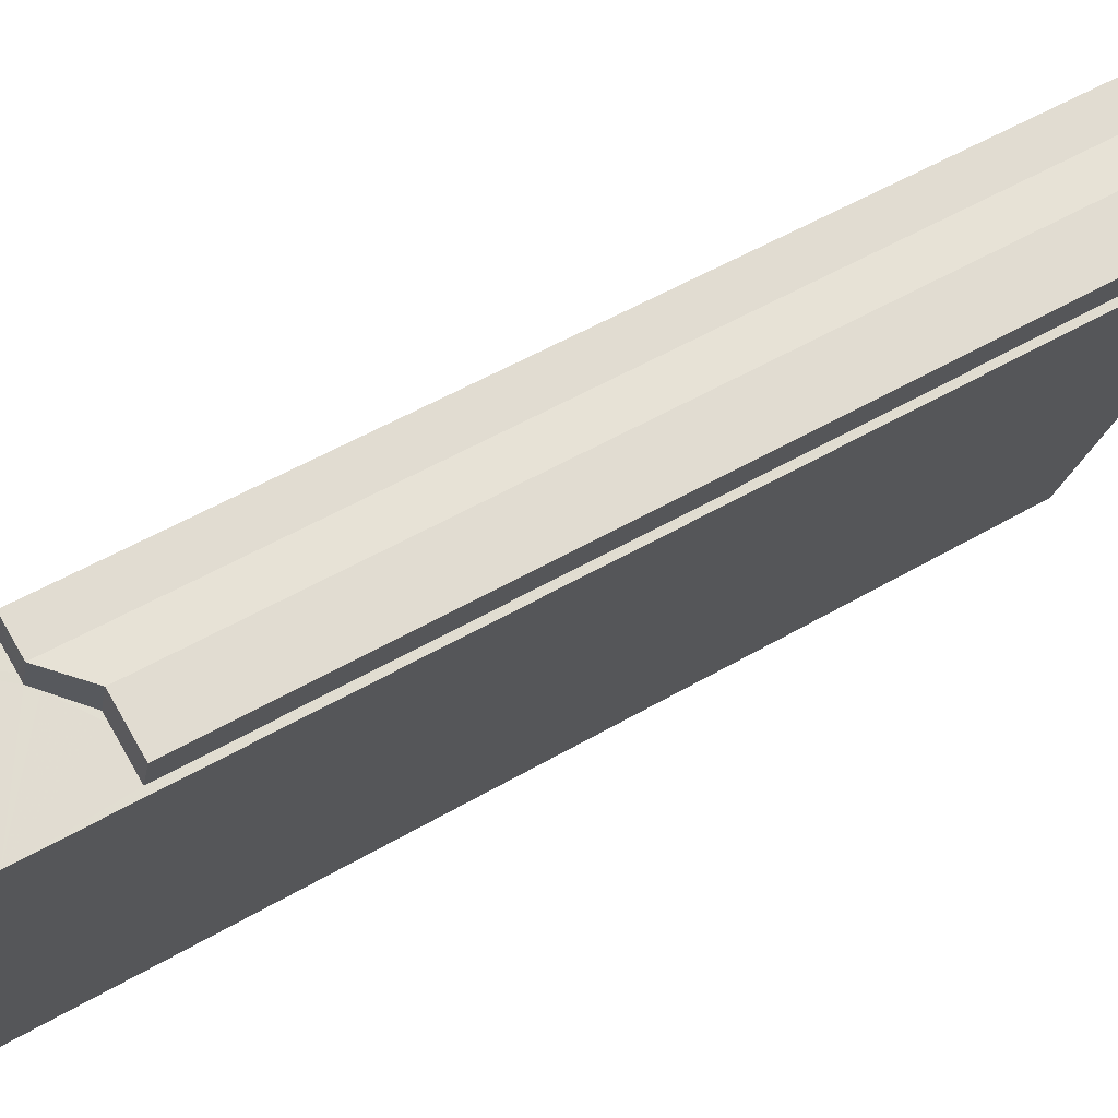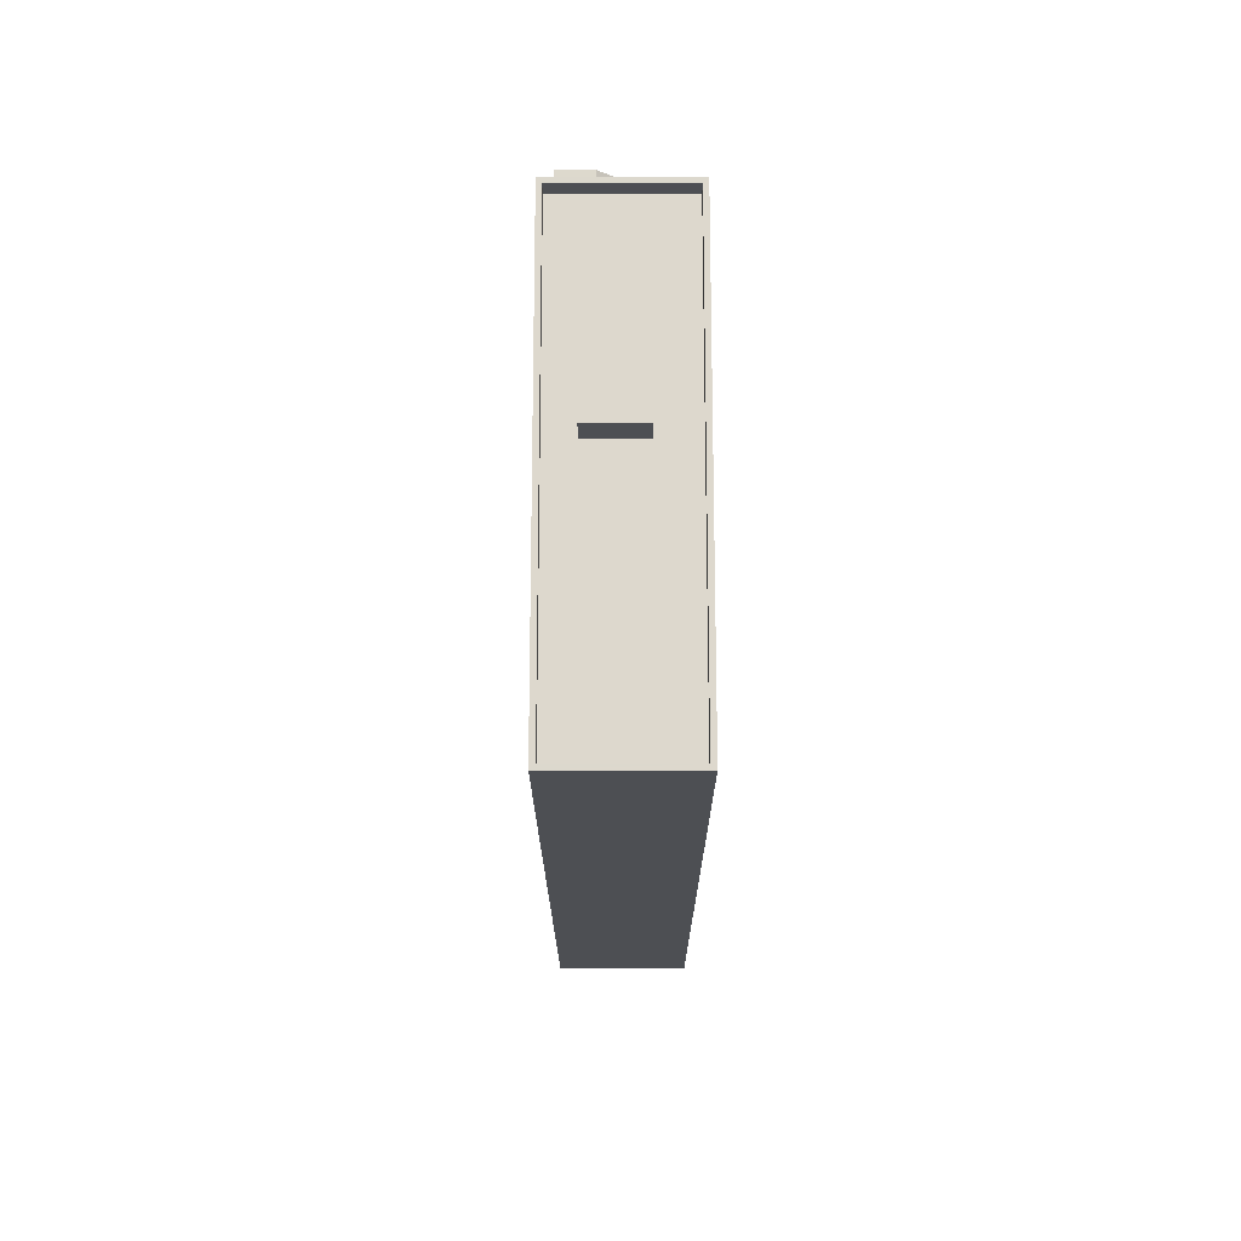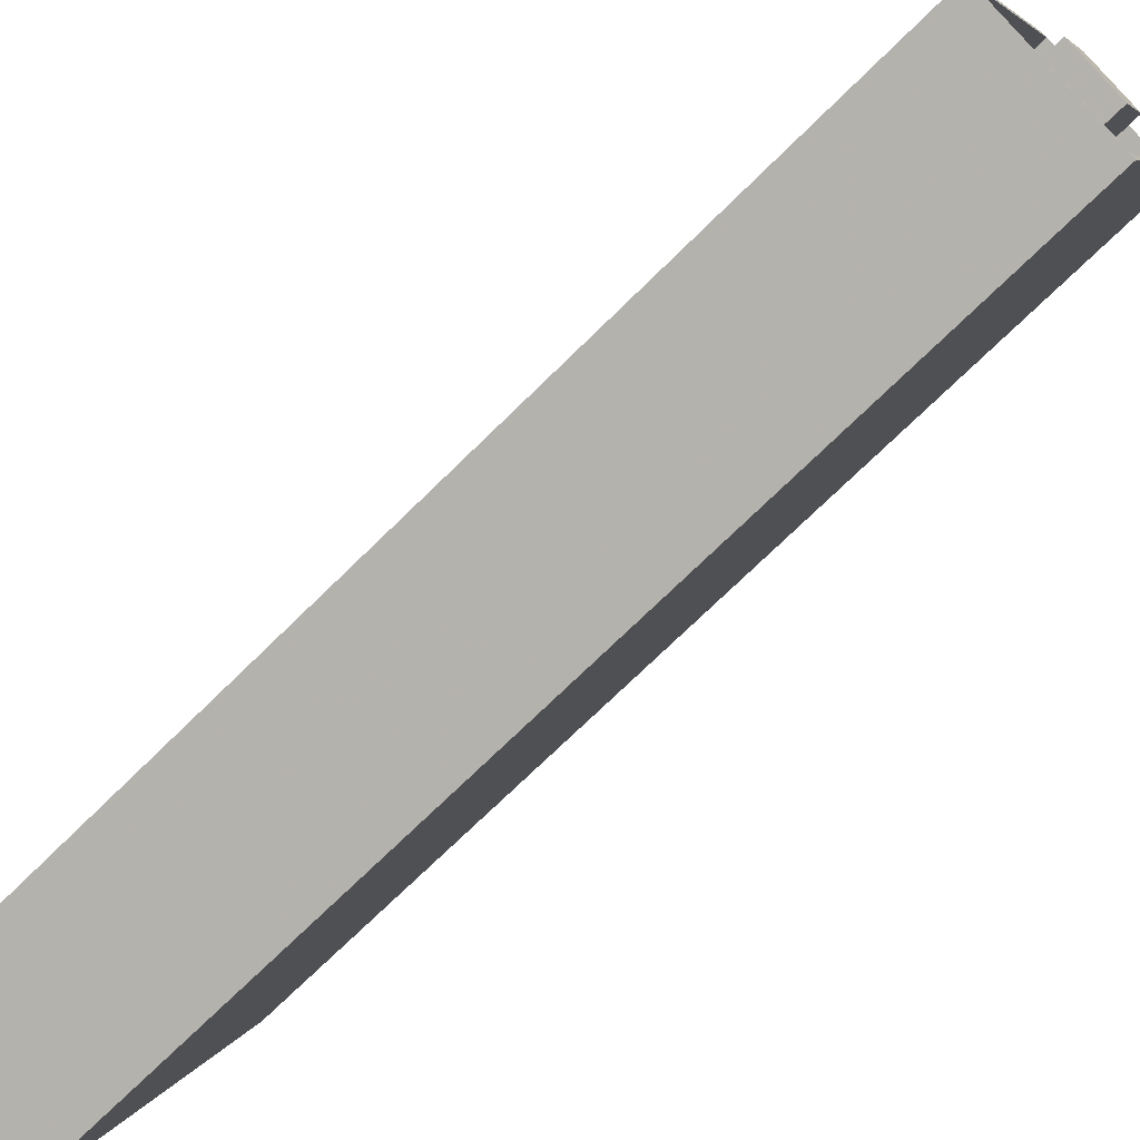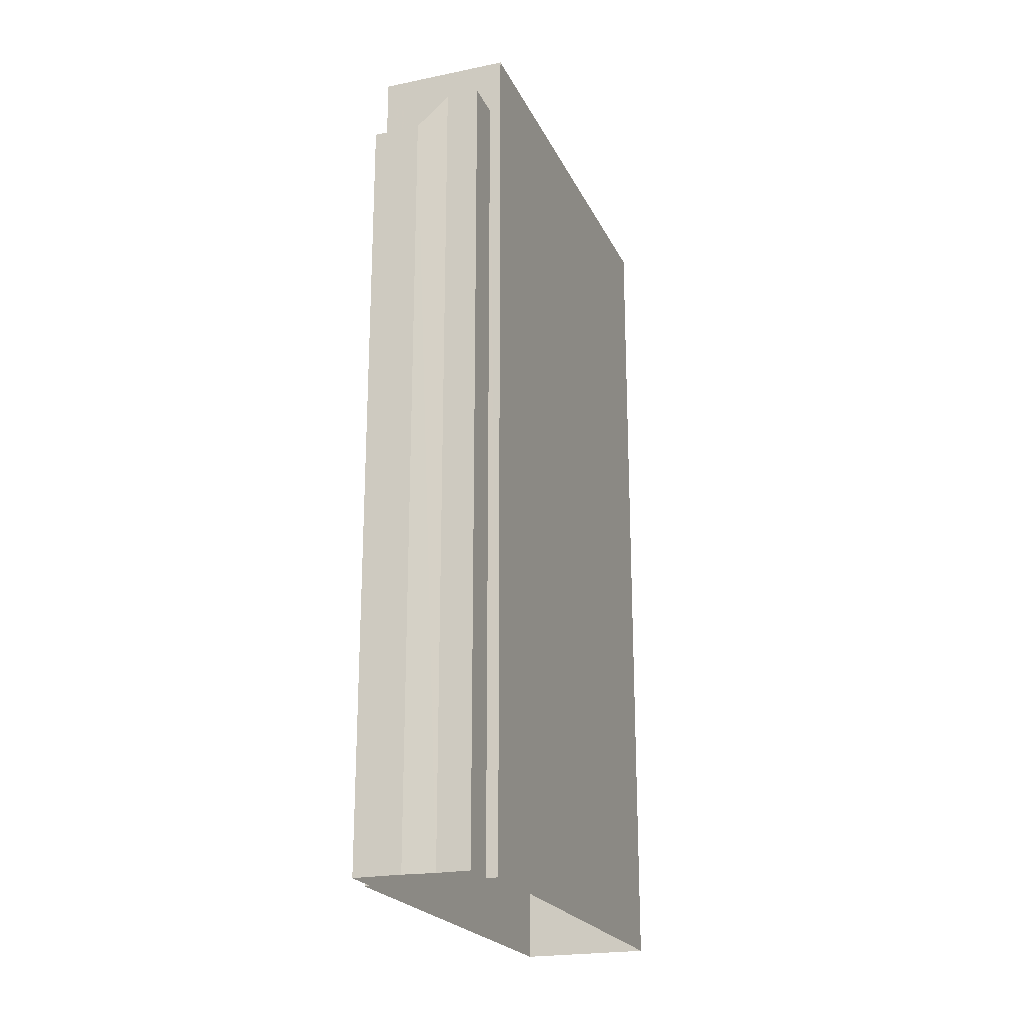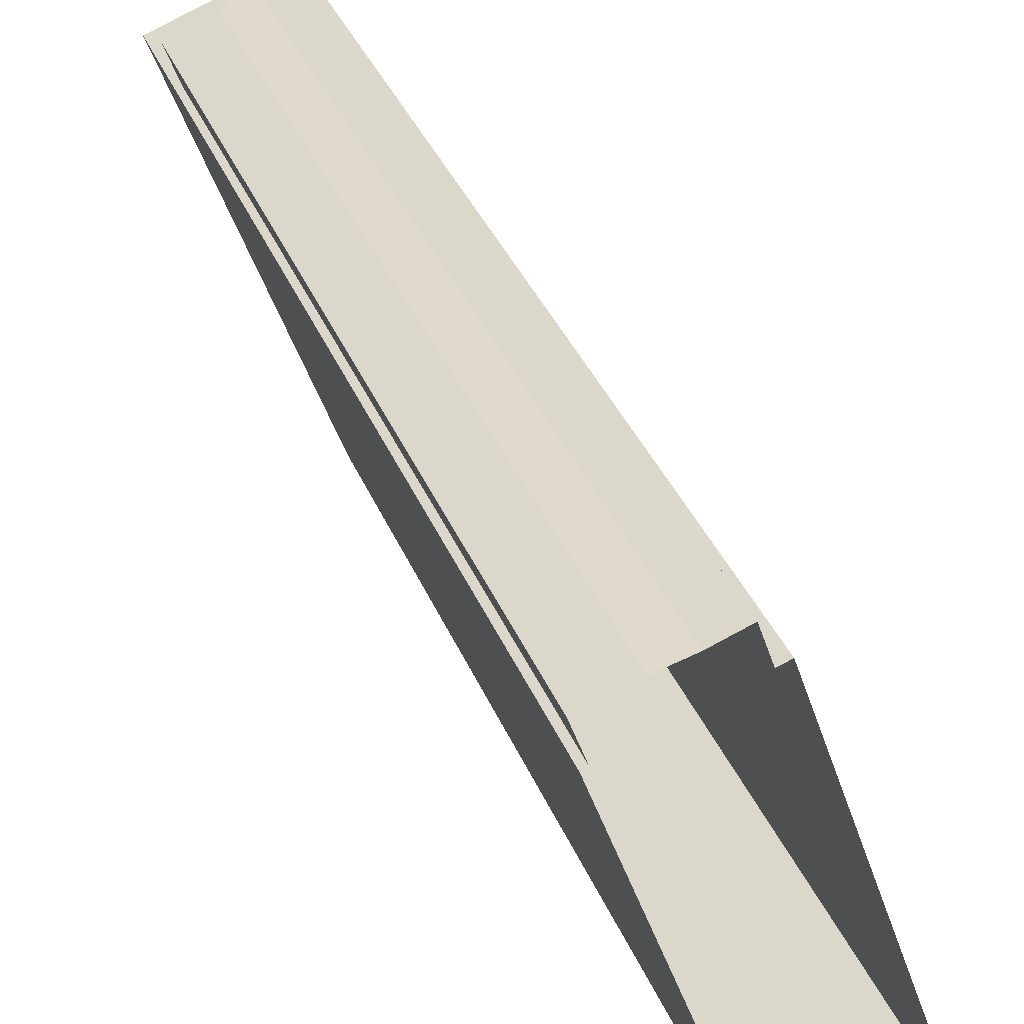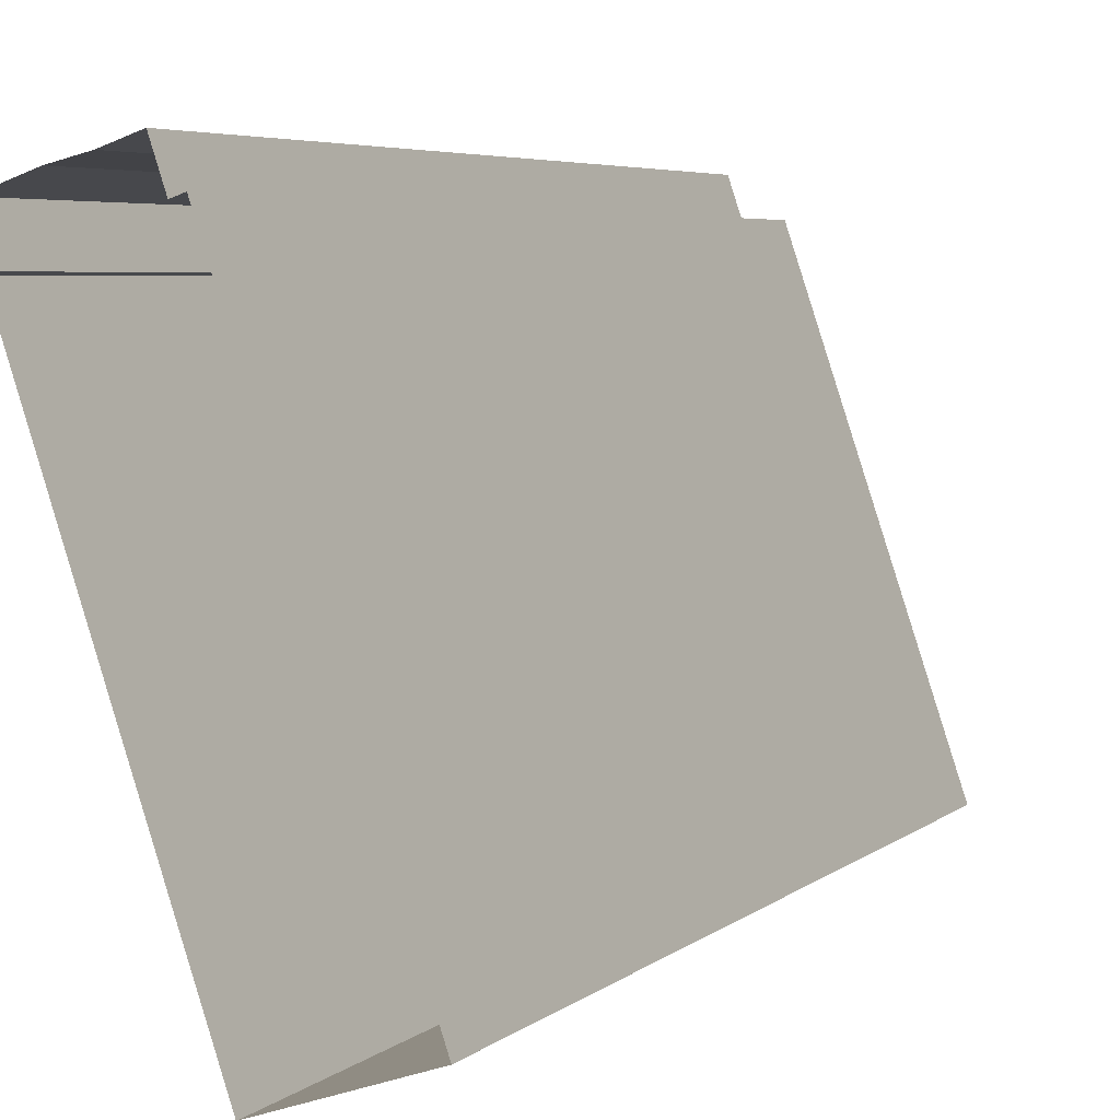
<metadata>
{"format":"obj","ext":"obj","renderer":"f3d","projection":"perspective","resolution":1024,"background":"white","views":[{"elev":53.2,"azim":58.0,"up":"+Y"},{"elev":72.3,"azim":-18.8,"up":"+Z"},{"elev":-70.8,"azim":-45.2,"up":"+Y"},{"elev":-21.8,"azim":-178.9,"up":"+Z"},{"elev":37.7,"azim":158.9,"up":"+Y"},{"elev":5.0,"azim":-155.8,"up":"+Y"}]}
</metadata>
<code>
v -1.179e+04 -3.401e+04 32.2
v -1.178e+04 -3.399e+04 32.2
v -1.178e+04 -3.401e+04 32.2
v -1.178e+04 -3.399e+04 32.2
v -1.178e+04 -3.399e+04 32.2
v -1.178e+04 -3.399e+04 32.2
v -1.178e+04 -3.399e+04 32.21
v -1.178e+04 -3.399e+04 32.2
v -1.178e+04 -3.399e+04 32.2
v -1.178e+04 -3.399e+04 32.2
v -1.178e+04 -3.399e+04 63.91
v -1.178e+04 -3.399e+04 63.91
v -1.178e+04 -3.399e+04 63.91
v -1.178e+04 -3.399e+04 63.91
v -1.178e+04 -3.399e+04 63.91
v -1.178e+04 -3.399e+04 64.87
v -1.178e+04 -3.399e+04 65.13
v -1.178e+04 -3.399e+04 65.14
v -1.178e+04 -3.399e+04 65.14
v -1.178e+04 -3.399e+04 65.13
v -1.178e+04 -3.399e+04 65.14
v -1.178e+04 -3.401e+04 67.48
v -1.178e+04 -3.401e+04 67.48
v -1.178e+04 -3.399e+04 67.48
v -1.178e+04 -3.399e+04 67.48
v -1.179e+04 -3.4e+04 66.78
v -1.179e+04 -3.401e+04 66.78
v -1.179e+04 -3.401e+04 66.78
v -1.178e+04 -3.399e+04 66.78
v -1.178e+04 -3.399e+04 66.78
v -1.178e+04 -3.399e+04 66.78
v -1.178e+04 -3.4e+04 66.78
v -1.178e+04 -3.399e+04 66.78
v -1.178e+04 -3.401e+04 66.78
v -1.178e+04 -3.399e+04 66.78
v -1.179e+04 -3.401e+04 67.48
v -1.178e+04 -3.399e+04 67.48
v -1.178e+04 -3.399e+04 67.48
v -1.179e+04 -3.401e+04 67.48
v -1.178e+04 -3.399e+04 67.96
v -1.179e+04 -3.4e+04 67.96
v -1.178e+04 -3.4e+04 67.96
v -1.178e+04 -3.399e+04 67.96
f 1 2 3
f 3 4 5
f 1 6 2
f 7 4 8
f 9 2 10
f 8 2 9
f 3 2 4
f 4 2 8
f 11 12 13
f 13 12 14
f 15 13 14
f 15 14 16
f 16 14 17
f 18 16 17
f 19 17 20
f 19 18 17
f 19 20 21
f 22 23 24
f 25 22 24
f 26 27 28
f 27 26 29
f 29 30 31
f 28 32 26
f 31 30 33
f 26 30 29
f 34 35 32
f 28 34 32
f 35 31 33
f 32 35 33
f 22 36 23
f 24 37 38
f 25 24 38
f 38 37 36
f 39 36 22
f 38 36 39
f 40 41 42
f 43 40 42
f 14 8 9
f 17 14 9
f 12 7 8
f 14 12 8
f 4 7 12
f 11 4 12
f 2 20 10
f 2 21 20
f 17 9 10
f 20 17 10
f 2 6 21
f 6 37 21
f 4 11 5
f 18 37 24
f 13 15 16
f 5 11 24
f 11 13 24
f 21 37 19
f 19 37 18
f 16 18 24
f 13 16 24
f 5 23 3
f 5 24 23
f 36 1 3
f 23 36 3
f 36 37 6
f 1 36 6
f 35 25 31
f 31 38 29
f 31 25 38
f 22 35 34
f 22 25 35
f 27 39 28
f 28 22 34
f 28 39 22
f 29 39 27
f 29 38 39
f 32 42 41
f 26 32 41
f 30 26 41
f 40 30 41
f 33 30 40
f 43 33 40
f 42 33 43
f 42 32 33

</code>
